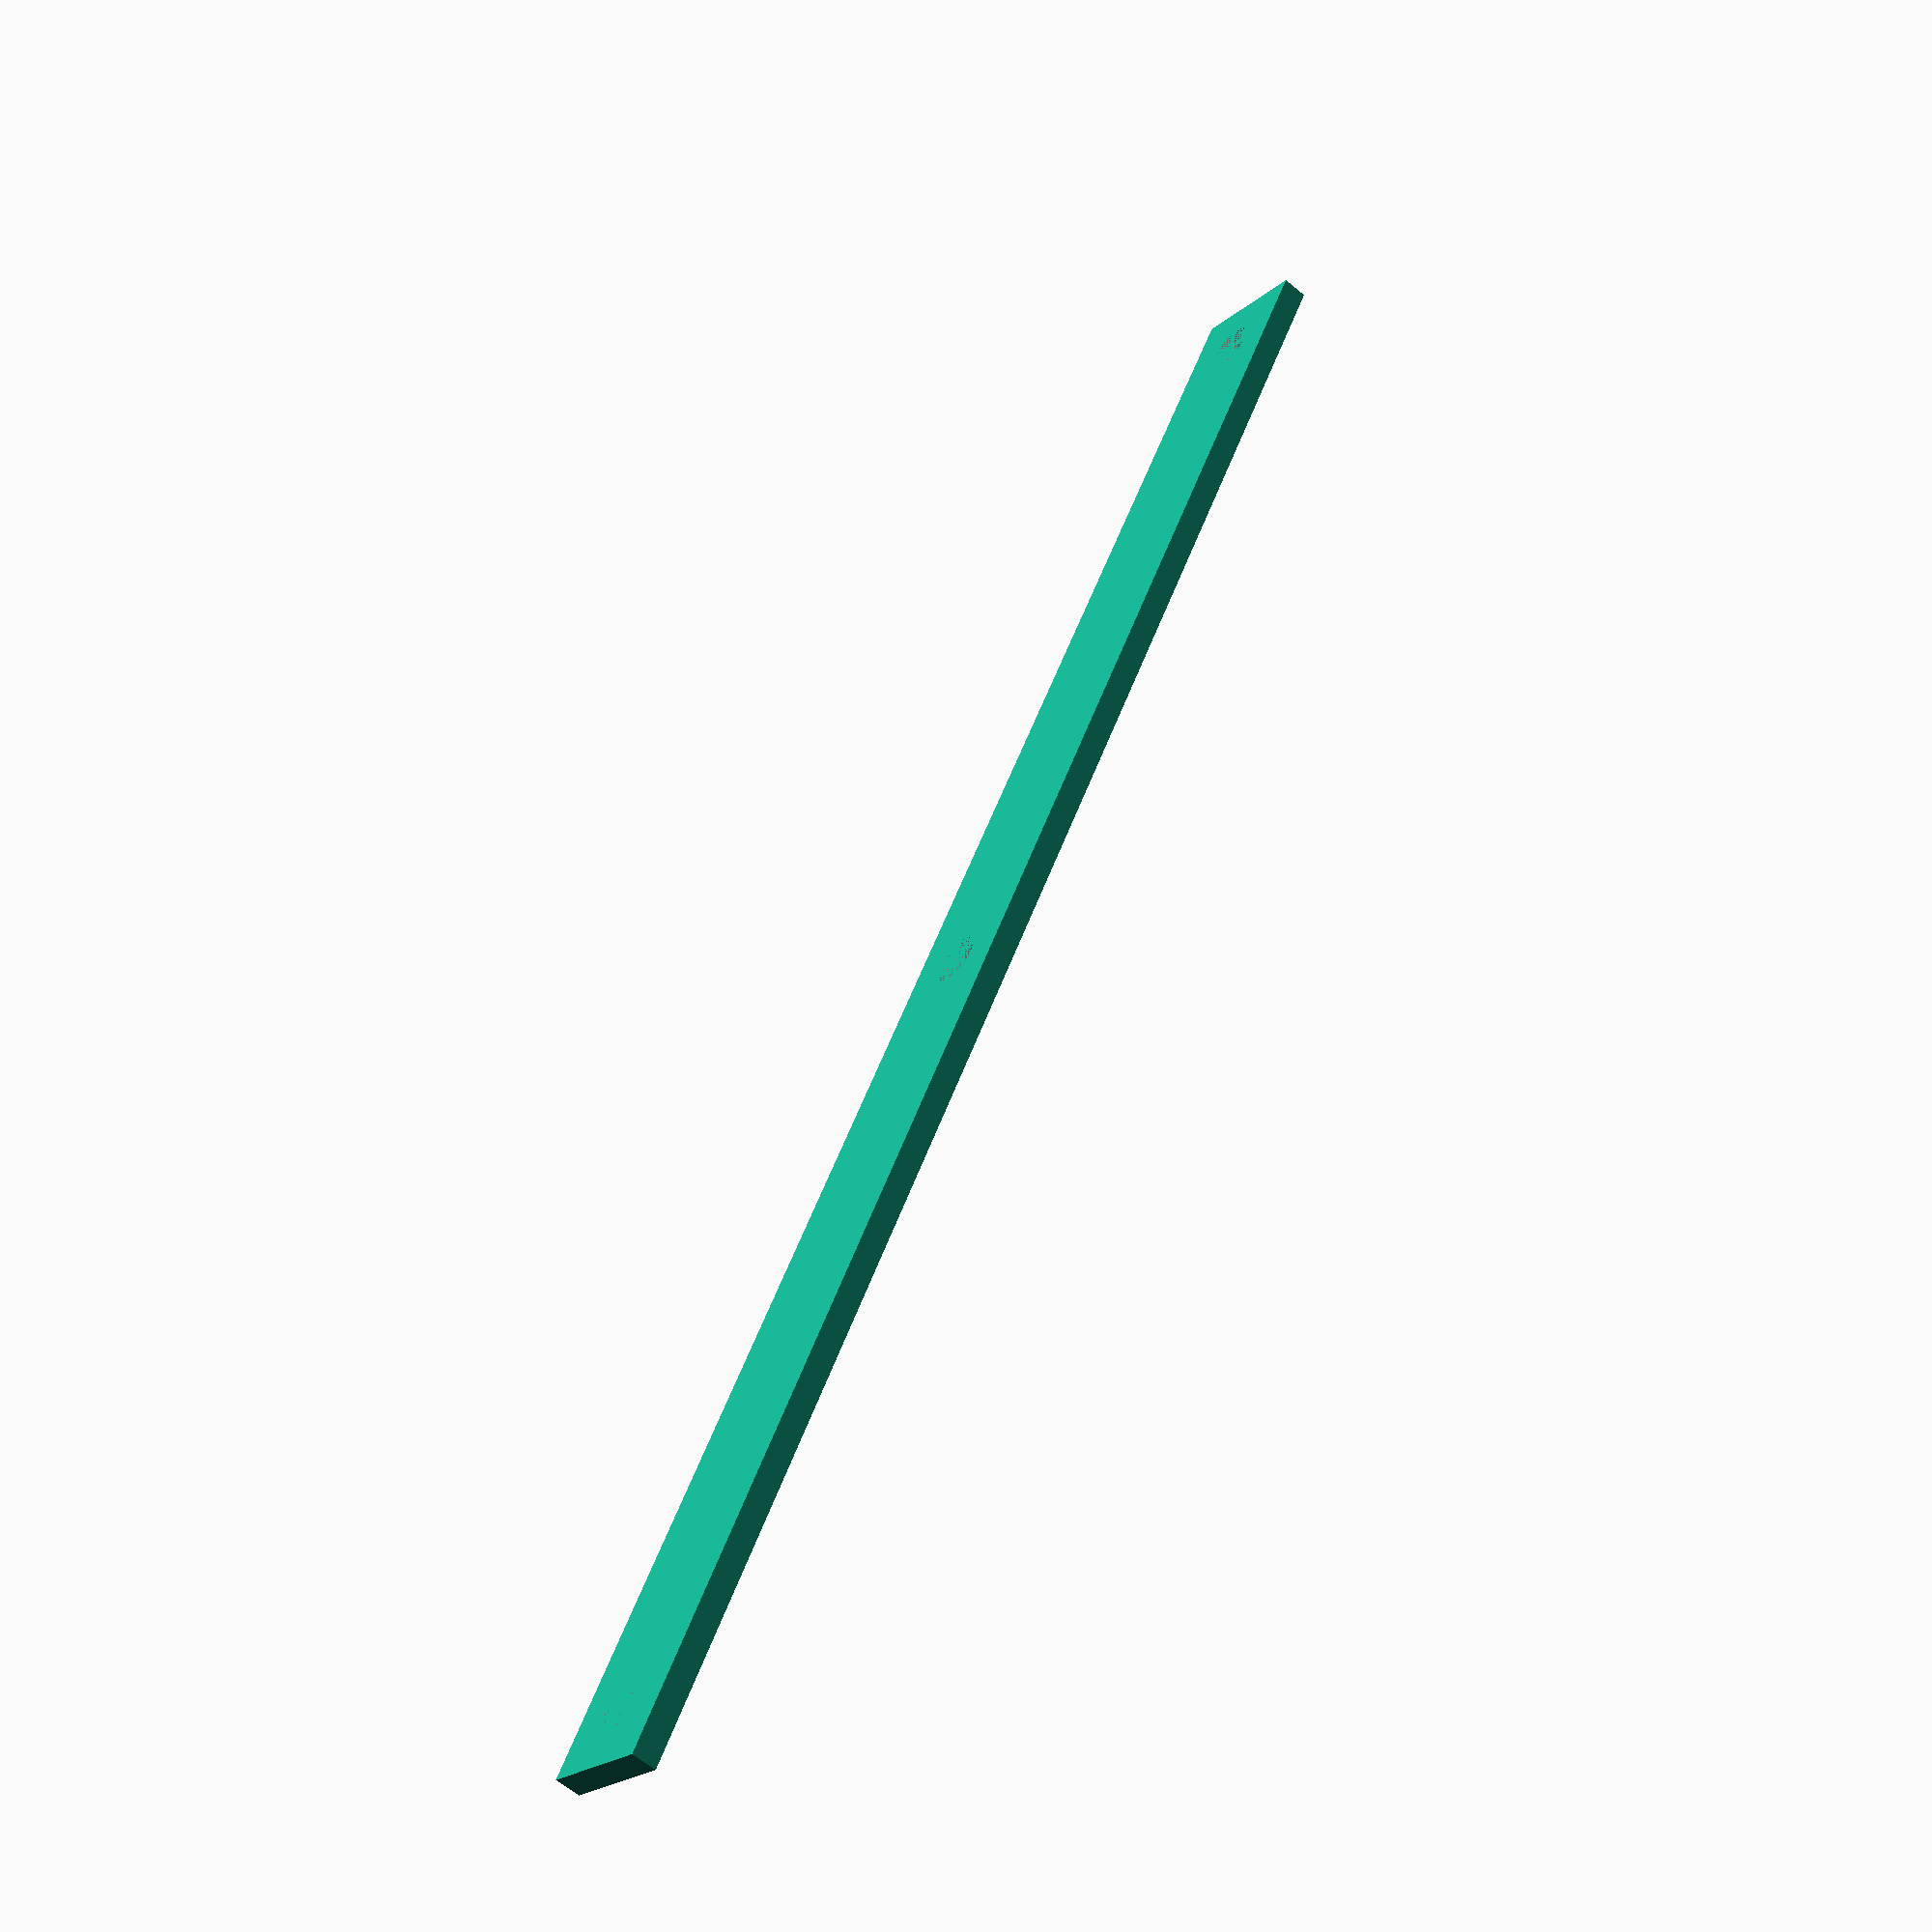
<openscad>
BAR_WIDTH = 10;
BAR_THICKNESS = 2;
BAR_LENGTH = 140; // 100;

MOUNT_HOLE_DIA = 4;
MOUNT_HOLE_SPACING = 130; // 80s;

MIDDLE_HOLE = true;

$fn = 30;

module bar() {
  difference() {
    translate([-BAR_WIDTH/2, -BAR_LENGTH/2, 0])
    cube(size = [BAR_WIDTH, BAR_LENGTH, BAR_THICKNESS]);
    
    translate([0, -MOUNT_HOLE_SPACING/2, 0])
    cylinder(d = MOUNT_HOLE_DIA, h = BAR_THICKNESS);
    
    translate([0, MOUNT_HOLE_SPACING/2, 0])
    cylinder(d = MOUNT_HOLE_DIA, h = BAR_THICKNESS);
    
    if(MIDDLE_HOLE) {
      cylinder(d = MOUNT_HOLE_DIA, h = BAR_THICKNESS);
    }
  }  
}

bar();
</openscad>
<views>
elev=60.0 azim=211.2 roll=48.8 proj=p view=solid
</views>
